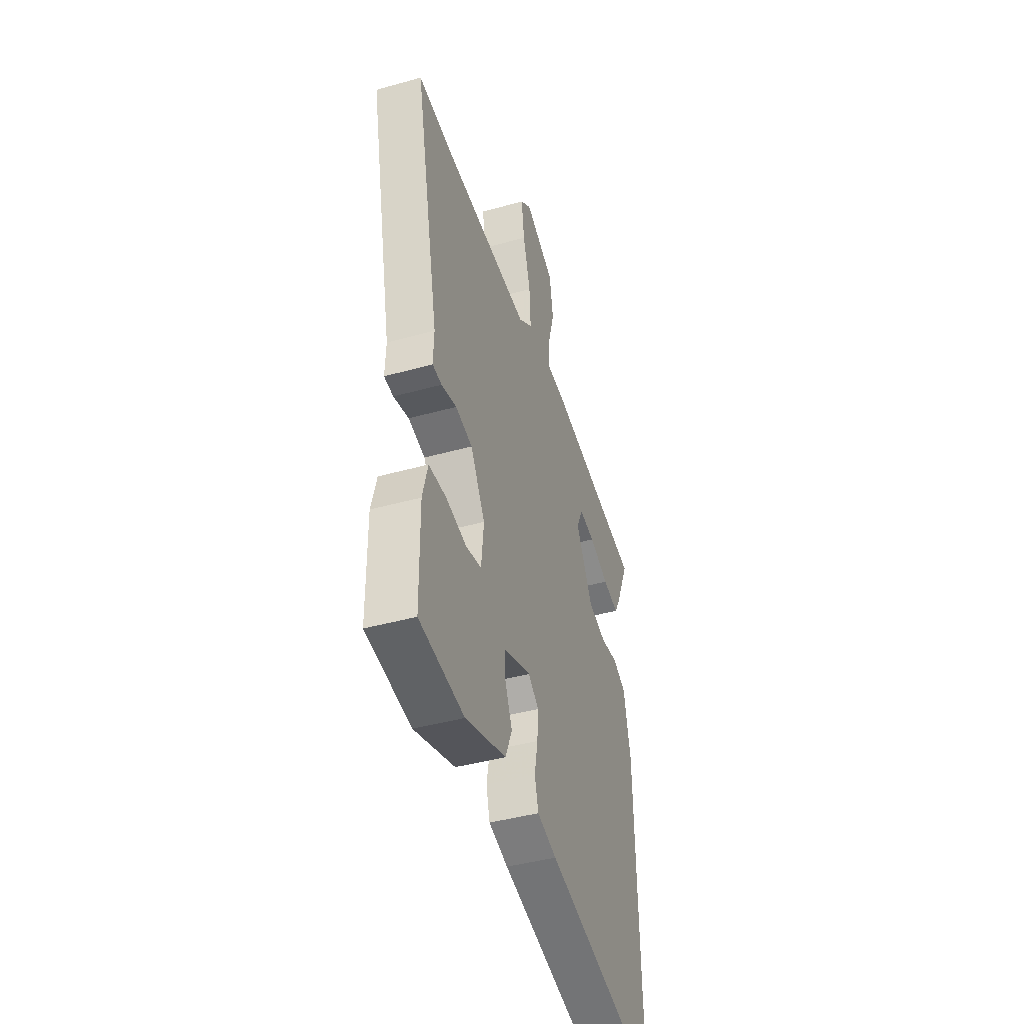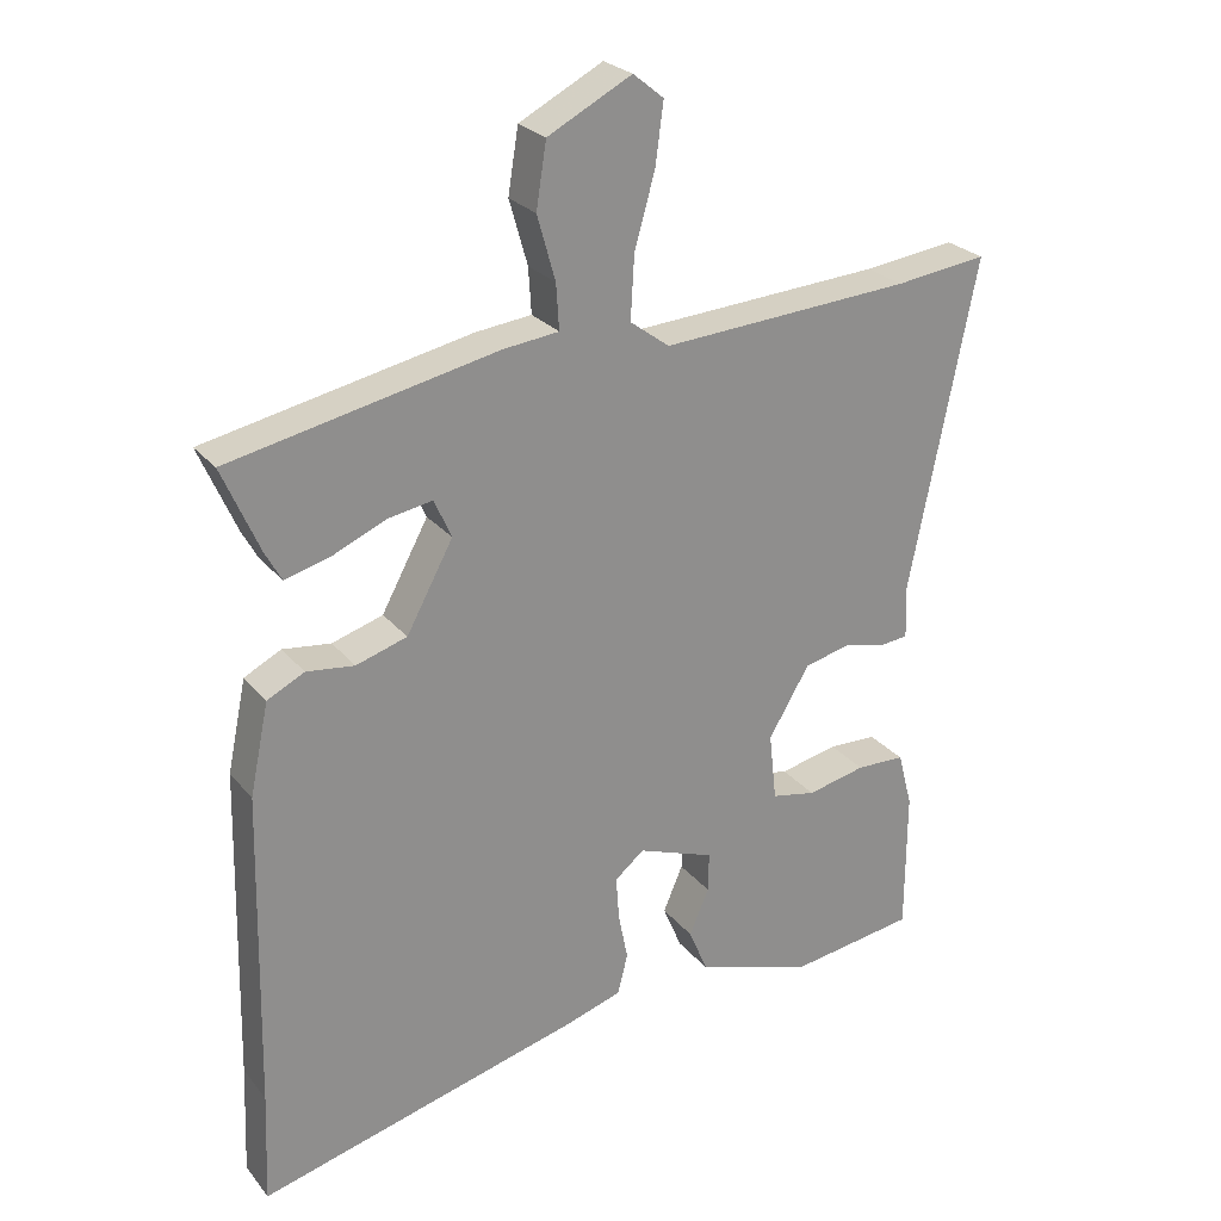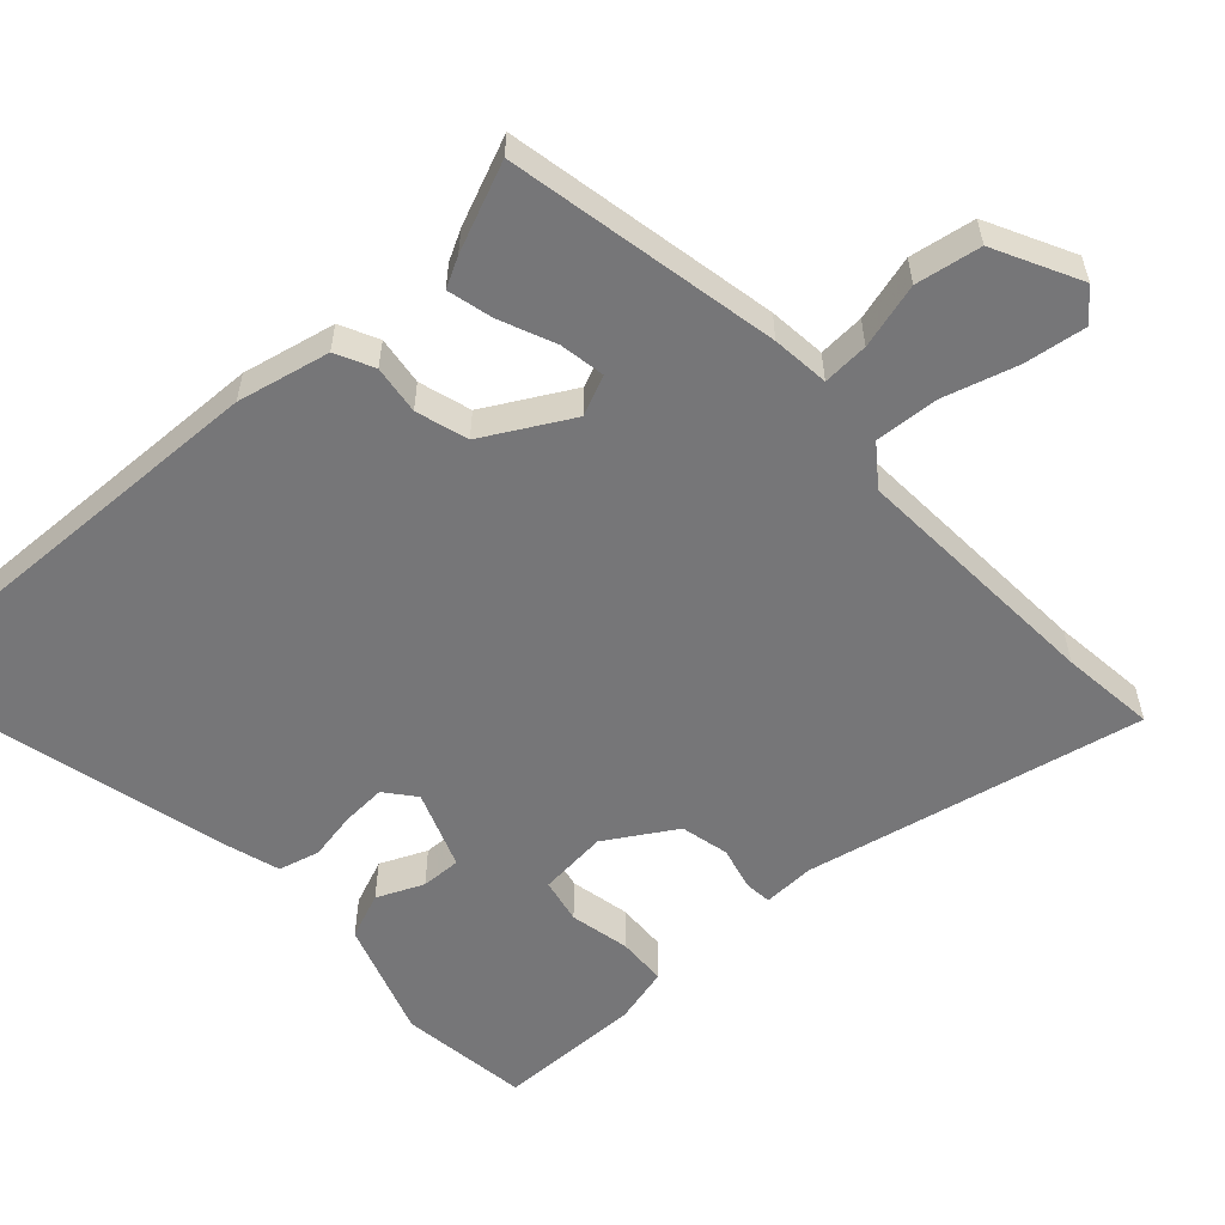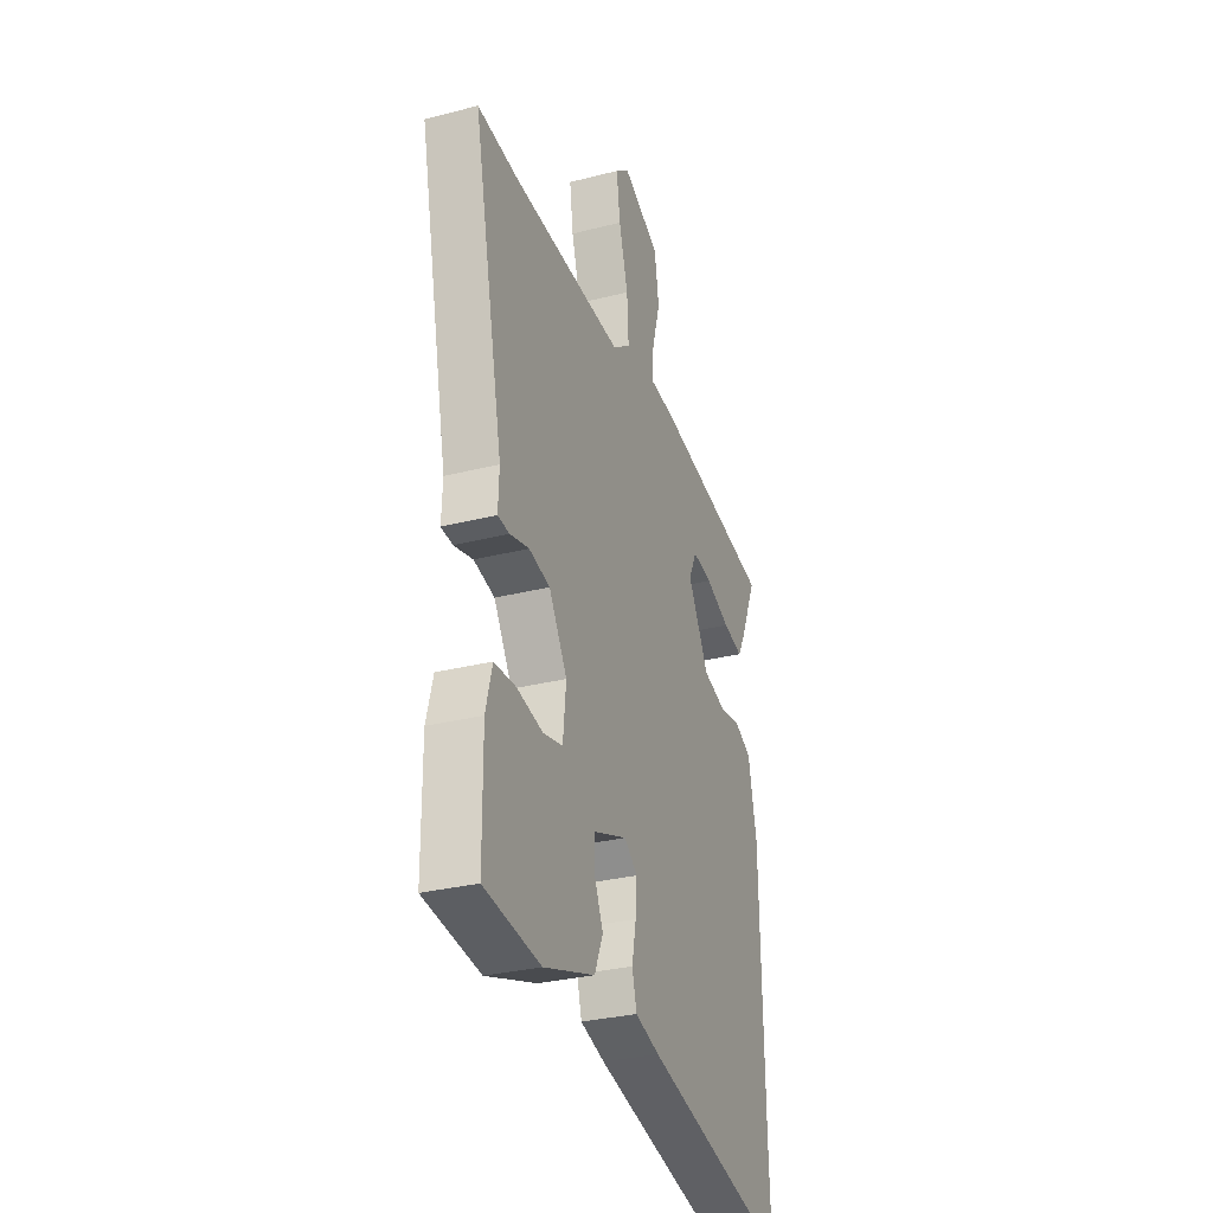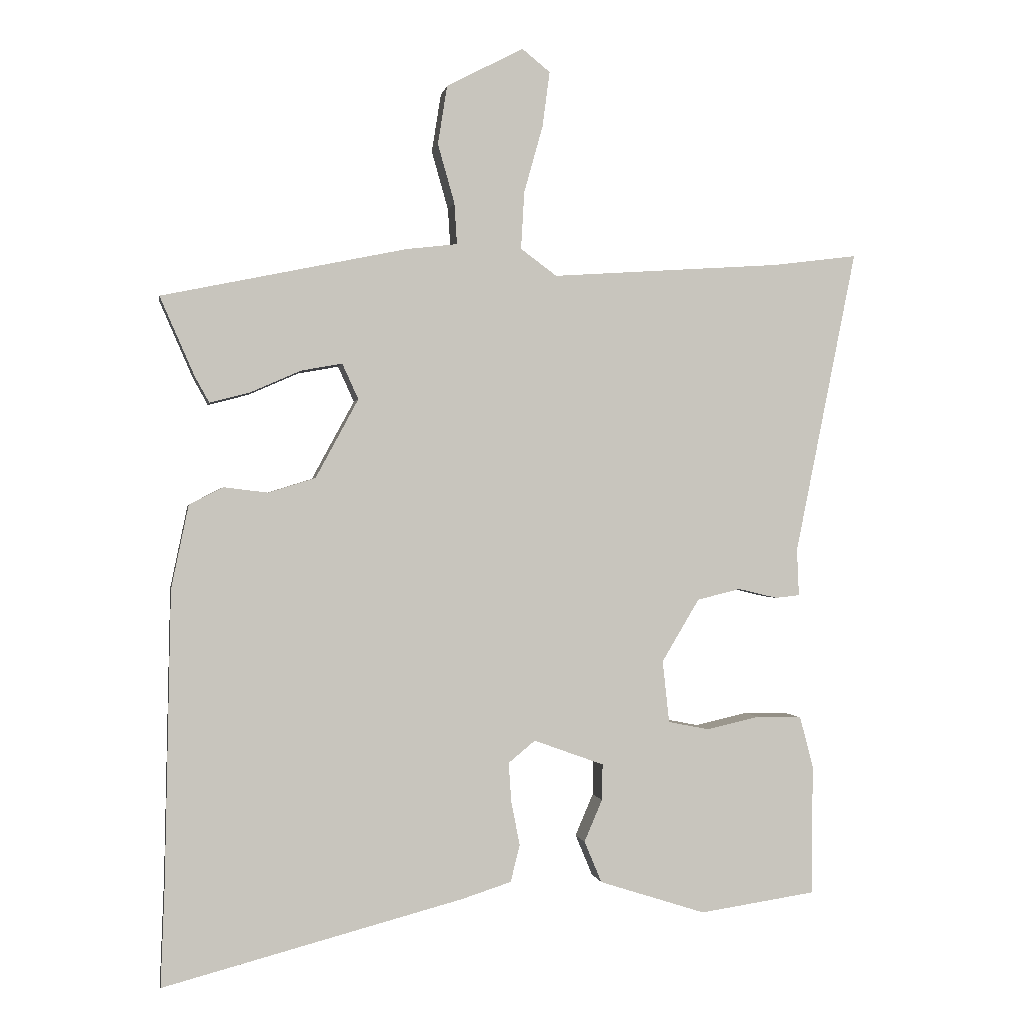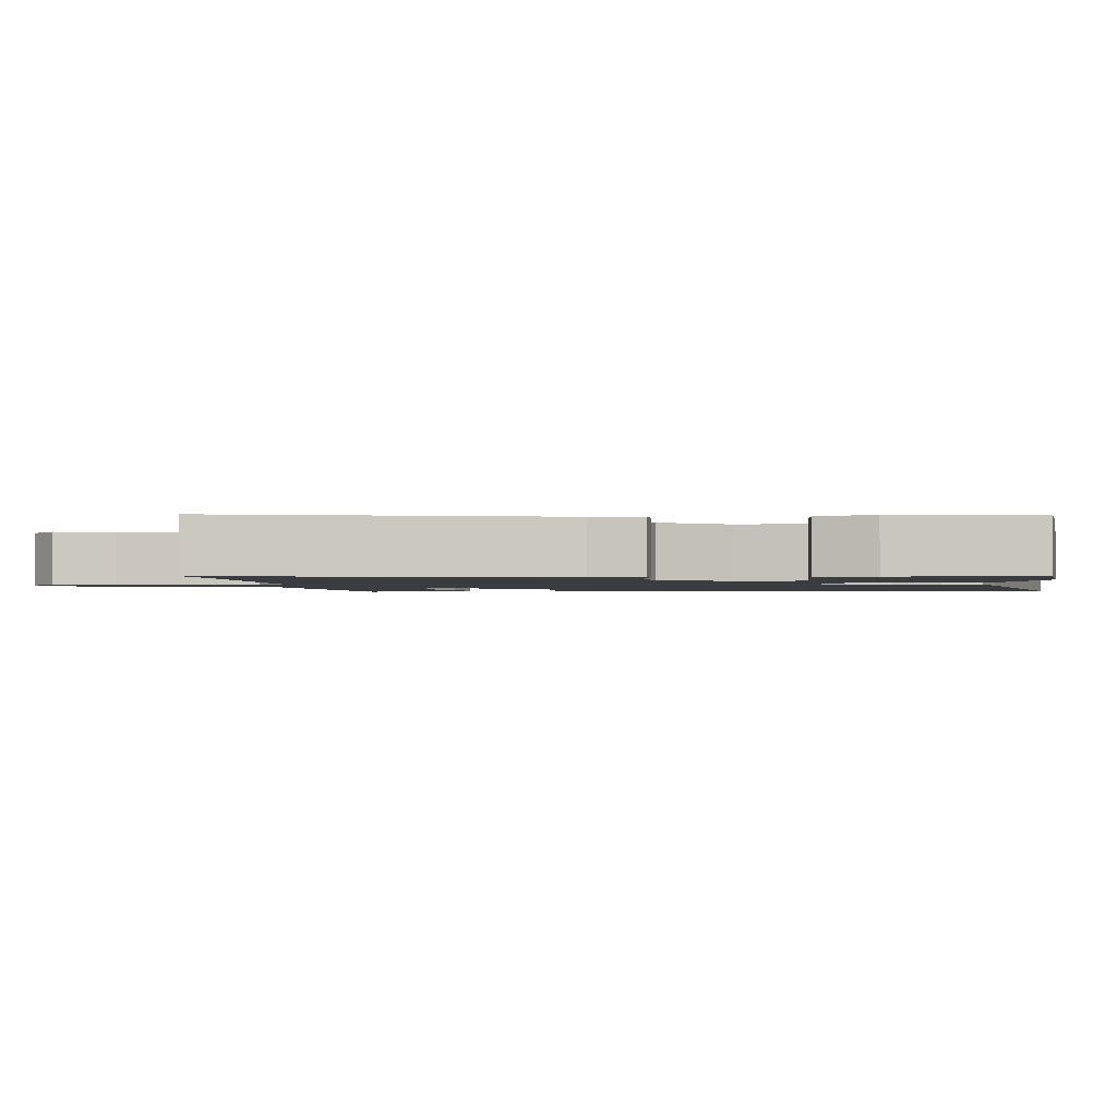
<metadata>
{"format":"obj","ext":"obj","renderer":"f3d","projection":"perspective","resolution":1024,"background":"white","views":[{"elev":-42.7,"azim":108.4,"up":"+Z"},{"elev":25.4,"azim":-29.6,"up":"+Z"},{"elev":-56.9,"azim":-48.3,"up":"+Y"},{"elev":-30.0,"azim":110.5,"up":"+Z"},{"elev":-0.1,"azim":-9.6,"up":"+Z"},{"elev":-1.7,"azim":93.4,"up":"+Y"}]}
</metadata>
<code>
v 0.433 0.07 0.492
v 0.56 0.07 0.508
v 0.468 0.07 0.052
v 0.471 0.07 -0.018
v 0.435 0.07 -0.022
v 0.376 0.07 -0.008
v 0.311 0.07 -0.024
v 0.255 0.07 -0.118
v 0.265 0.07 -0.211
v 0.326 0.07 -0.223
v 0.406 0.07 -0.205
v 0.473 0.07 -0.207
v 0.493 0.07 -0.283
v 0.492 0.07 -0.478
v 0.318 0.07 -0.504
v 0.159 0.07 -0.453
v 0.133 0.07 -0.391
v 0.16 0.07 -0.328
v 0.161 0.07 -0.274
v 0.056 0.07 -0.236
v 0.016 0.07 -0.269
v 0.02 0.07 -0.328
v 0.033 0.07 -0.394
v 0.019 0.07 -0.449
v -0.056 0.07 -0.473
v -0.504 0.07 -0.591
v -0.498 0.07 -0.439
v -0.489 0.07 -0.004
v -0.463 0.07 0.121
v -0.412 0.07 0.147
v -0.346 0.07 0.139
v -0.276 0.07 0.161
v -0.212 0.07 0.279
v -0.236 0.07 0.332
v -0.297 0.07 0.321
v -0.372 0.07 0.288
v -0.433 0.07 0.272
v -0.455 0.07 0.312
v -0.506 0.07 0.429
v -0.14 0.07 0.505
v -0.063 0.07 0.514
v -0.067 0.07 0.576
v -0.092 0.07 0.664
v -0.078 0.07 0.752
v 0.037 0.07 0.812
v 0.079 0.07 0.778
v 0.068 0.07 0.695
v 0.04 0.07 0.595
v 0.035 0.07 0.509
v 0.089 0.07 0.469
v 0.433 0 0.492
v 0.56 0 0.508
v 0.468 0 0.052
v 0.471 0 -0.018
v 0.435 0 -0.022
v 0.376 0 -0.008
v 0.311 0 -0.024
v 0.255 0 -0.118
v 0.265 0 -0.211
v 0.326 0 -0.223
v 0.406 0 -0.205
v 0.473 0 -0.207
v 0.493 0 -0.283
v 0.492 0 -0.478
v 0.318 0 -0.504
v 0.159 0 -0.453
v 0.133 0 -0.391
v 0.16 0 -0.328
v 0.161 0 -0.274
v 0.056 0 -0.236
v 0.016 0 -0.269
v 0.02 0 -0.328
v 0.033 0 -0.394
v 0.019 0 -0.449
v -0.056 0 -0.473
v -0.504 0 -0.591
v -0.498 0 -0.439
v -0.489 0 -0.004
v -0.463 0 0.121
v -0.412 0 0.147
v -0.346 0 0.139
v -0.276 0 0.161
v -0.212 0 0.279
v -0.236 0 0.332
v -0.297 0 0.321
v -0.372 0 0.288
v -0.433 0 0.272
v -0.455 0 0.312
v -0.506 0 0.429
v -0.14 0 0.505
v -0.063 0 0.514
v -0.067 0 0.576
v -0.092 0 0.664
v -0.078 0 0.752
v 0.037 0 0.812
v 0.079 0 0.778
v 0.068 0 0.695
v 0.04 0 0.595
v 0.035 0 0.509
v 0.089 0 0.469
f 45 46 47 48
f 45 48 49
f 42 43 44 45
f 41 42 45 49
f 40 41 49 50
f 38 39 40 50
f 35 36 37 38
f 34 35 38 50
f 28 29 30 31
f 27 28 31 32
f 26 27 32 33
f 22 23 24 25
f 21 22 25 26
f 20 21 26 33
f 15 16 17 18
f 15 18 19
f 14 15 19
f 13 14 19
f 10 11 12 13
f 9 10 13 19
f 8 9 19 20
f 3 4 5 6
f 1 2 3 6
f 1 6 7
f 20 33 34 50
f 8 20 50
f 1 7 8 50
f 98 97 96 95
f 99 98 95
f 95 94 93 92
f 99 95 92 91
f 100 99 91 90
f 100 90 89 88
f 88 87 86 85
f 100 88 85 84
f 81 80 79 78
f 82 81 78 77
f 83 82 77 76
f 75 74 73 72
f 76 75 72 71
f 83 76 71 70
f 68 67 66 65
f 69 68 65
f 69 65 64
f 69 64 63
f 63 62 61 60
f 69 63 60 59
f 70 69 59 58
f 56 55 54 53
f 56 53 52 51
f 57 56 51
f 100 84 83 70
f 100 70 58
f 100 58 57 51
f 1 51 52 2
f 2 52 53 3
f 3 53 54 4
f 4 54 55 5
f 5 55 56 6
f 6 56 57 7
f 7 57 58 8
f 8 58 59 9
f 9 59 60 10
f 10 60 61 11
f 11 61 62 12
f 12 62 63 13
f 13 63 64 14
f 14 64 65 15
f 15 65 66 16
f 16 66 67 17
f 17 67 68 18
f 18 68 69 19
f 19 69 70 20
f 20 70 71 21
f 21 71 72 22
f 22 72 73 23
f 23 73 74 24
f 24 74 75 25
f 25 75 76 26
f 26 76 77 27
f 27 77 78 28
f 28 78 79 29
f 29 79 80 30
f 30 80 81 31
f 31 81 82 32
f 32 82 83 33
f 33 83 84 34
f 34 84 85 35
f 35 85 86 36
f 36 86 87 37
f 37 87 88 38
f 38 88 89 39
f 39 89 90 40
f 40 90 91 41
f 41 91 92 42
f 42 92 93 43
f 43 93 94 44
f 44 94 95 45
f 45 95 96 46
f 46 96 97 47
f 47 97 98 48
f 48 98 99 49
f 49 99 100 50
f 50 100 51 1

</code>
